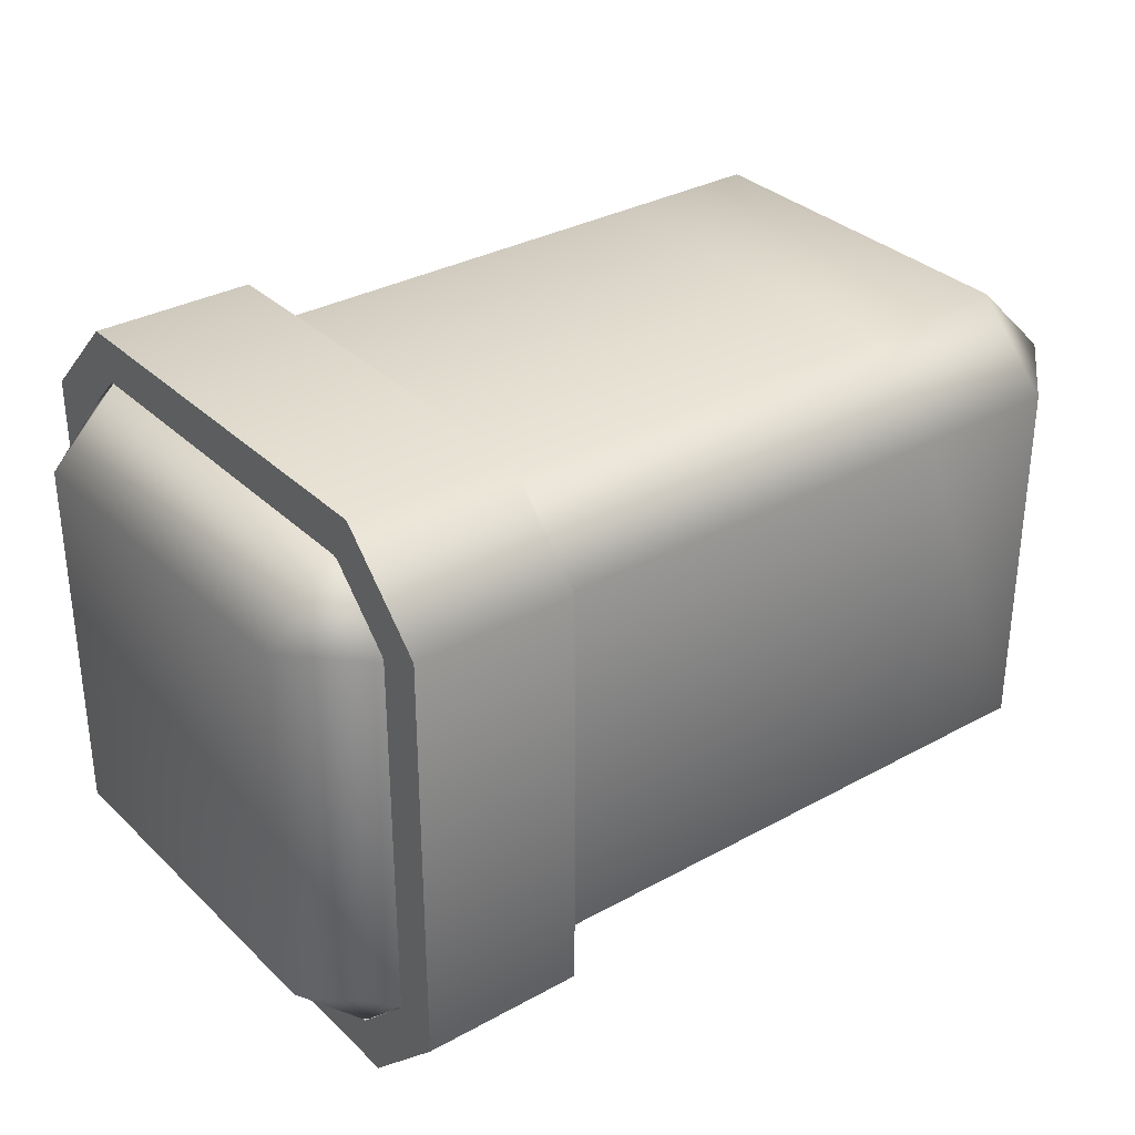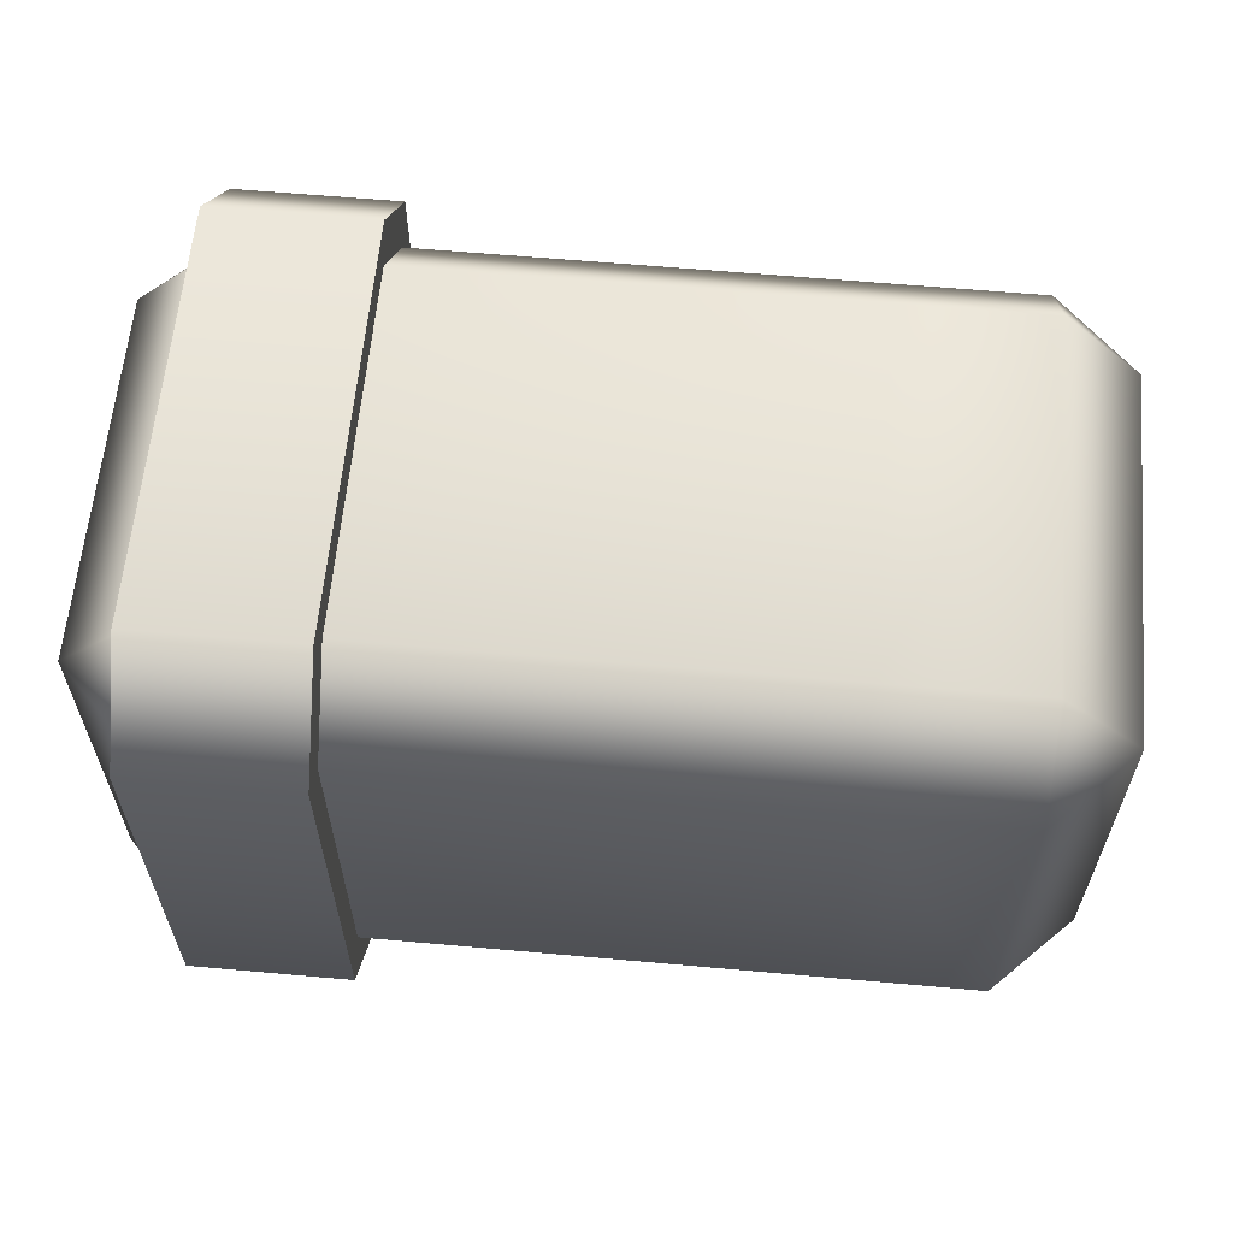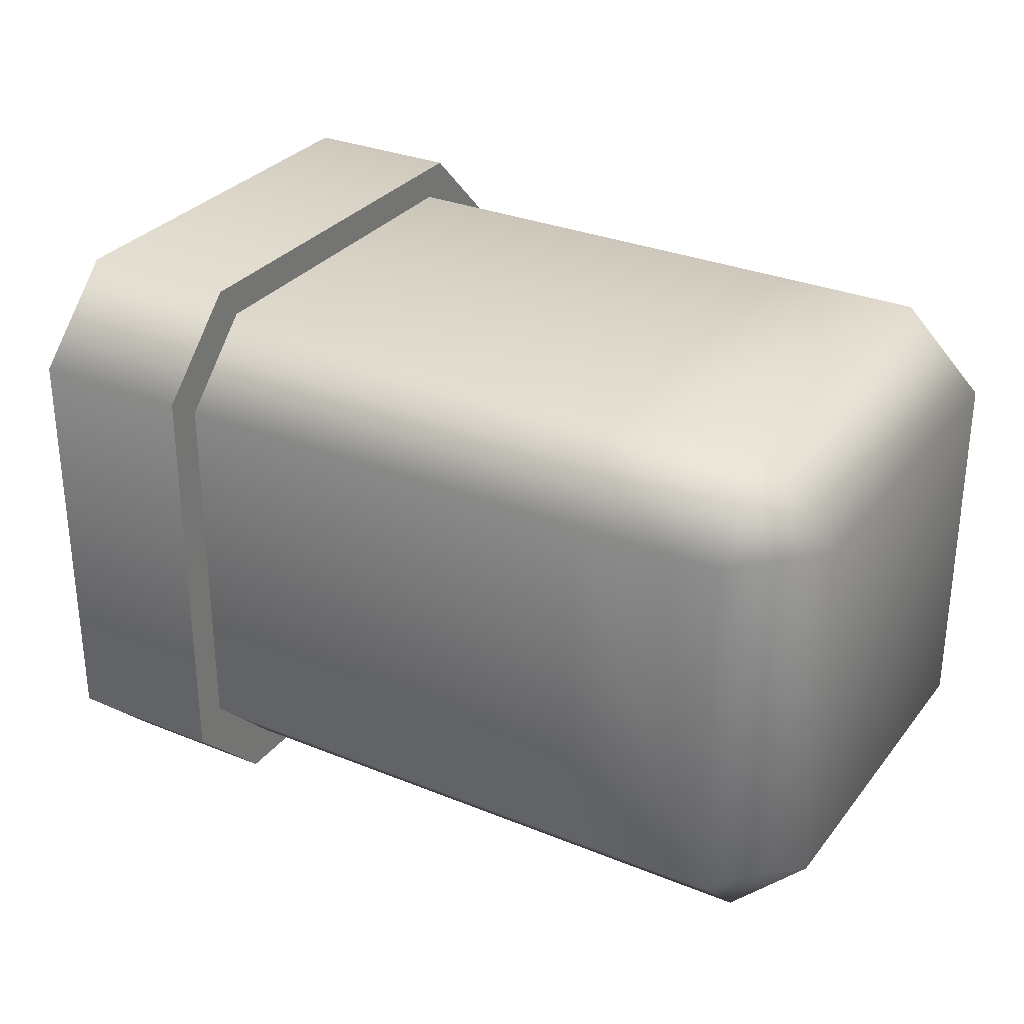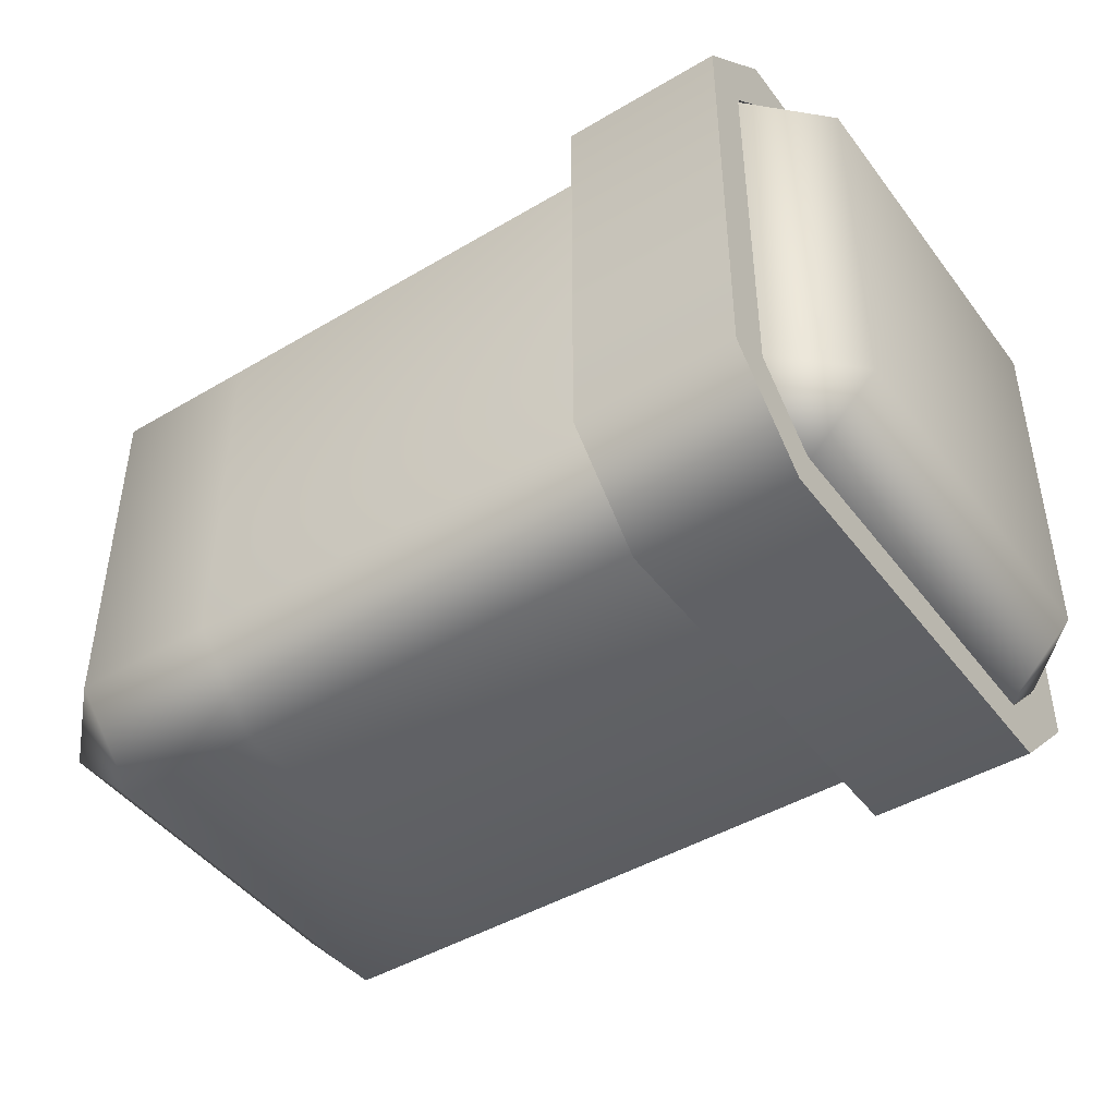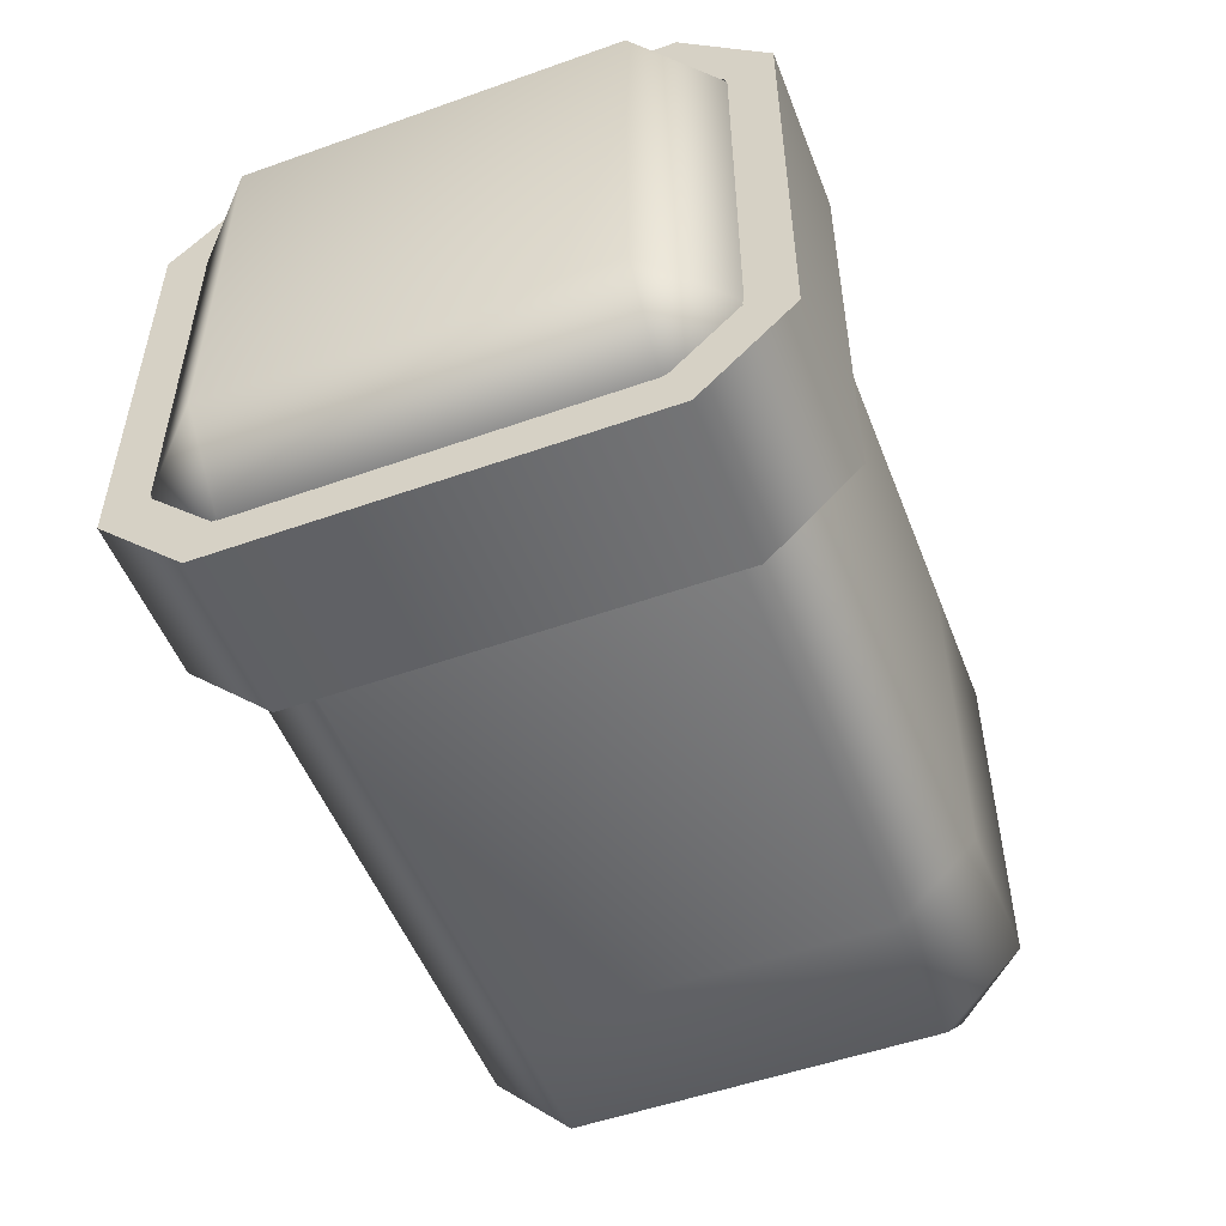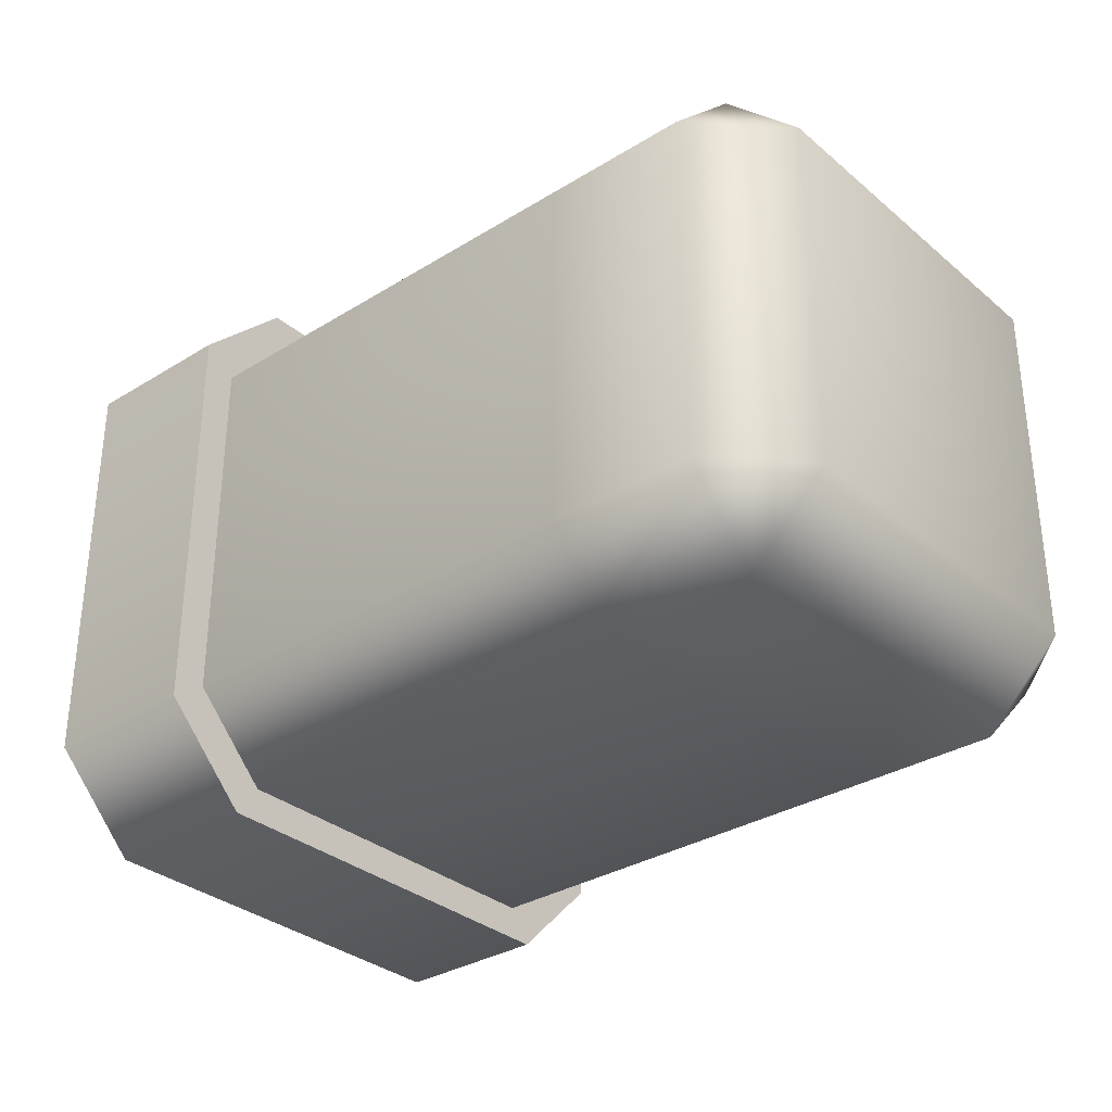
<metadata>
{"format":"obj","ext":"obj","renderer":"f3d","projection":"perspective","resolution":1024,"background":"white","views":[{"elev":32.5,"azim":-37.5,"up":"+Z"},{"elev":61.4,"azim":5.2,"up":"+Z"},{"elev":30.4,"azim":30.6,"up":"+Z"},{"elev":-45.1,"azim":-145.5,"up":"+Z"},{"elev":-52.0,"azim":-69.0,"up":"+Y"},{"elev":-32.5,"azim":40.7,"up":"+Z"}]}
</metadata>
<code>
g LowerArm_right.012
v -0.1074 -0.08648 0.1235
v -0.1074 0.08648 0.1235
v -0.04054 0.08648 0.1235
v -0.04054 -0.08648 0.1235
v -0.04054 -0.08648 0.1235
v -0.1074 -0.1235 0.08648
v -0.1074 -0.08648 0.1235
v -0.04054 -0.1235 0.08648
v -0.04054 -0.1235 -0.08648
v -0.1074 -0.1235 -0.08648
v -0.1074 -0.08648 -0.1235
v -0.04054 -0.08648 -0.1235
v -0.04054 -0.1235 0.08648
v -0.04054 -0.08648 0.1235
v -0.04054 -0.07871 0.1048
v -0.04054 -0.1048 0.07871
v -0.04054 -0.1235 -0.08648
v -0.04054 -0.1048 -0.07871
v -0.04054 -0.08648 -0.1235
v -0.04054 -0.07871 -0.1048
v -0.04054 -0.08648 0.1235
v -0.04054 0.08648 0.1235
v -0.04054 0.07871 0.1048
v -0.04054 -0.07871 0.1048
v -0.1074 -0.07871 0.1048
v -0.04054 -0.07871 0.1048
v -0.04054 0.07871 0.1048
v -0.1074 0.07871 0.1048
v -0.04054 -0.07871 0.1048
v -0.1074 -0.07871 0.1048
v -0.1074 -0.1048 0.07871
v -0.04054 -0.1048 0.07871
v -0.04054 -0.1048 -0.07871
v -0.1074 -0.1048 -0.07871
v -0.1074 -0.07871 -0.1048
v -0.04054 -0.07871 -0.1048
v -0.04054 0.1048 0.07871
v -0.1074 0.07871 0.1048
v -0.04054 0.07871 0.1048
v -0.1074 0.1048 0.07871
v -0.04054 0.1048 -0.07871
v -0.1074 0.1048 -0.07871
v -0.04054 0.07871 -0.1048
v -0.1074 0.07871 -0.1048
v -0.04054 0.08648 0.1235
v -0.04054 0.1048 0.07871
v -0.04054 0.07871 0.1048
v -0.04054 0.1235 0.08648
v -0.04054 0.1048 -0.07871
v -0.04054 0.1235 -0.08648
v -0.04054 0.07871 -0.1048
v -0.04054 0.08648 -0.1235
v -0.04054 0.1235 0.08648
v -0.04054 0.08648 0.1235
v -0.1074 0.08648 0.1235
v -0.1074 0.1235 0.08648
v -0.04054 0.1235 -0.08648
v -0.1074 0.1235 -0.08648
v -0.04054 0.08648 -0.1235
v -0.1074 0.08648 -0.1235
v -0.1074 0.08648 -0.1235
v -0.1074 -0.08648 -0.1235
v -0.04054 -0.08648 -0.1235
v -0.04054 0.08648 -0.1235
v -0.04054 0.08648 -0.1235
v -0.04054 -0.08648 -0.1235
v -0.04054 -0.07871 -0.1048
v -0.04054 0.07871 -0.1048
v -0.1074 0.07871 -0.1048
v -0.04054 0.07871 -0.1048
v -0.04054 -0.07871 -0.1048
v -0.1074 -0.07871 -0.1048
v -0.1074 -0.1235 -0.08648
v -0.1074 -0.08648 -0.1235
v -0.1074 -0.07871 -0.1048
v -0.1074 -0.1048 -0.07871
v -0.1074 -0.1235 0.08648
v -0.1074 -0.1048 0.07871
v -0.1074 -0.08648 0.1235
v -0.1074 -0.07871 0.1048
v -0.1074 -0.08648 -0.1235
v -0.1074 0.08648 -0.1235
v -0.1074 0.07871 -0.1048
v -0.1074 -0.07871 -0.1048
v -0.1074 0.08648 -0.1235
v -0.1074 0.1048 -0.07871
v -0.1074 0.07871 -0.1048
v -0.1074 0.1235 -0.08648
v -0.1074 0.1048 0.07871
v -0.1074 0.1235 0.08648
v -0.1074 0.07871 0.1048
v -0.1074 0.08648 0.1235
v -0.1074 0.08648 0.1235
v -0.1074 -0.08648 0.1235
v -0.1074 -0.07871 0.1048
v -0.1074 0.07871 0.1048
v 0.2377 0.07663 0.07663
v 0.2377 0.07663 -0.07663
v 0.2377 -0.07663 -0.07663
v 0.2377 -0.07663 0.07663
v 0.2048 0.07663 0.1095
v 0.2048 -0.07663 0.1095
v 0.1432 -0.07663 0.1095
v 0.1432 0.07663 0.1095
v -0.1031 -0.07663 0.1095
v -0.1031 0.07663 0.1095
v -0.136 0.07663 0.07663
v -0.136 -0.07663 0.07663
v -0.136 -0.07663 -0.07663
v -0.136 0.07663 -0.07663
v 0.2377 0.07663 -0.07663
v 0.2048 -0.07663 -0.1095
v 0.2377 -0.07663 -0.07663
v 0.2048 0.07663 -0.1095
v 0.1432 0.07663 -0.1095
v 0.1432 -0.07663 -0.1095
v -0.1031 0.07663 -0.1095
v -0.1031 -0.07663 -0.1095
v -0.136 -0.07663 -0.07663
v -0.136 0.07663 -0.07663
v 0.1432 -0.07663 0.1095
v -0.1031 -0.1095 0.07663
v -0.1031 -0.07663 0.1095
v -0.136 -0.07663 0.07663
v 0.1432 -0.1095 0.07663
v 0.2048 -0.07663 0.1095
v -0.1031 -0.1095 -0.07663
v -0.136 -0.07663 -0.07663
v -0.1031 -0.07663 -0.1095
v 0.1432 -0.1095 -0.07663
v 0.1432 -0.07663 -0.1095
v 0.2048 -0.1095 -0.07663
v 0.2048 -0.07663 -0.1095
v 0.2377 -0.07663 -0.07663
v 0.2048 -0.1095 0.07663
v 0.2377 -0.07663 0.07663
v 0.1432 0.07663 -0.1095
v -0.1031 0.1095 -0.07663
v -0.1031 0.07663 -0.1095
v -0.136 0.07663 -0.07663
v 0.1432 0.1095 -0.07663
v 0.2048 0.07663 -0.1095
v -0.1031 0.1095 0.07663
v -0.136 0.07663 0.07663
v -0.1031 0.07663 0.1095
v 0.1432 0.1095 0.07663
v 0.1432 0.07663 0.1095
v 0.2048 0.1095 -0.07663
v 0.2377 0.07663 -0.07663
v 0.2377 0.07663 0.07663
v 0.2048 0.1095 0.07663
v 0.2048 0.07663 0.1095
g LowerArm_right.012_0
f 3 2 1
f 4 3 1
f 7 6 5
f 6 8 5
f 8 6 9
f 6 10 9
f 10 11 9
f 11 12 9
f 15 14 13
f 16 15 13
f 16 13 17
f 18 16 17
f 18 17 19
f 20 18 19
f 23 22 21
f 24 23 21
f 27 26 25
f 28 27 25
f 31 30 29
f 32 31 29
f 31 32 33
f 34 31 33
f 35 34 33
f 36 35 33
f 39 38 37
f 38 40 37
f 41 37 40
f 42 41 40
f 41 42 43
f 42 44 43
f 47 46 45
f 46 48 45
f 46 49 48
f 49 50 48
f 49 51 50
f 51 52 50
f 55 54 53
f 56 55 53
f 53 57 56
f 57 58 56
f 58 57 59
f 60 58 59
f 63 62 61
f 64 63 61
f 67 66 65
f 68 67 65
f 71 70 69
f 72 71 69
f 75 74 73
f 76 75 73
f 76 73 77
f 78 76 77
f 78 77 79
f 80 78 79
f 83 82 81
f 84 83 81
f 87 86 85
f 86 88 85
f 86 89 88
f 89 90 88
f 89 91 90
f 91 92 90
f 95 94 93
f 96 95 93
g LowerArm_right.012_1
f 99 98 97
f 100 99 97
f 97 101 100
f 101 102 100
f 102 101 103
f 101 104 103
f 103 104 105
f 104 106 105
f 106 107 105
f 107 108 105
f 108 107 109
f 107 110 109
f 113 112 111
f 112 114 111
f 114 112 115
f 112 116 115
f 115 116 117
f 116 118 117
f 118 119 117
f 119 120 117
f 123 122 121
f 123 124 122
f 122 125 121
f 121 125 126
f 127 122 124
f 128 127 124
f 129 127 128
f 122 127 130
f 127 129 130
f 125 122 130
f 129 131 130
f 130 131 132
f 125 130 132
f 131 133 132
f 133 134 132
f 125 135 126
f 135 125 132
f 132 134 135
f 126 135 136
f 134 136 135
f 139 138 137
f 138 139 140
f 138 141 137
f 137 141 142
f 138 140 143
f 141 138 143
f 140 144 143
f 145 143 144
f 143 145 146
f 146 141 143
f 145 147 146
f 141 148 142
f 148 141 146
f 148 149 142
f 149 148 150
f 146 147 151
f 151 148 146
f 148 151 150
f 147 152 151
f 152 150 151

</code>
